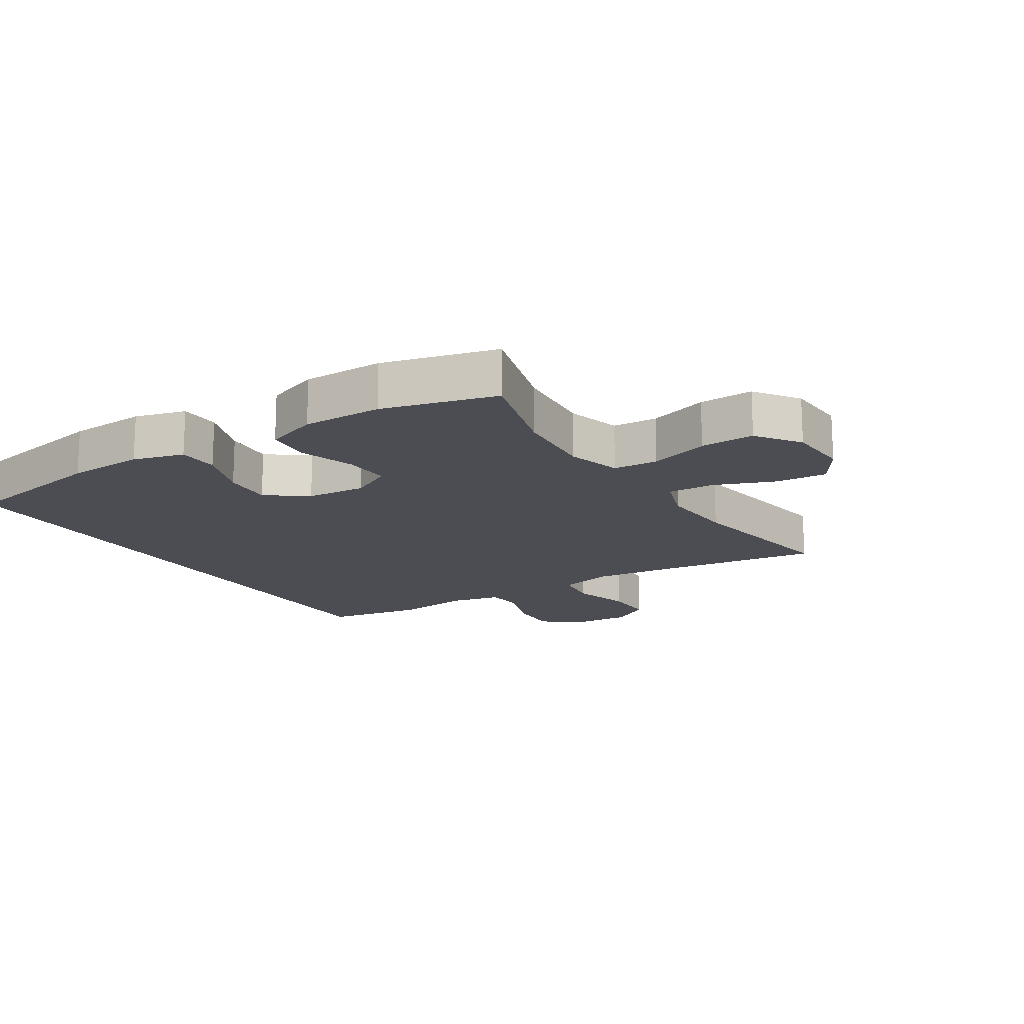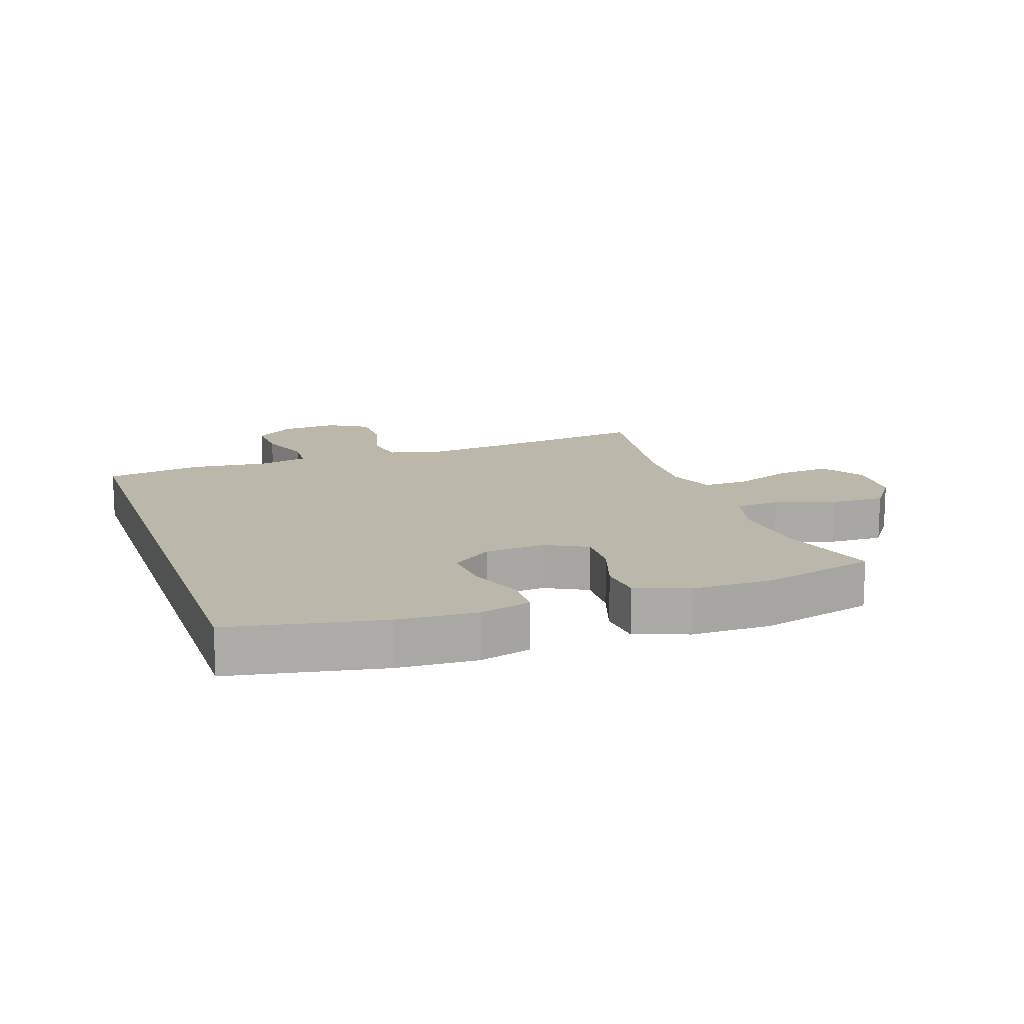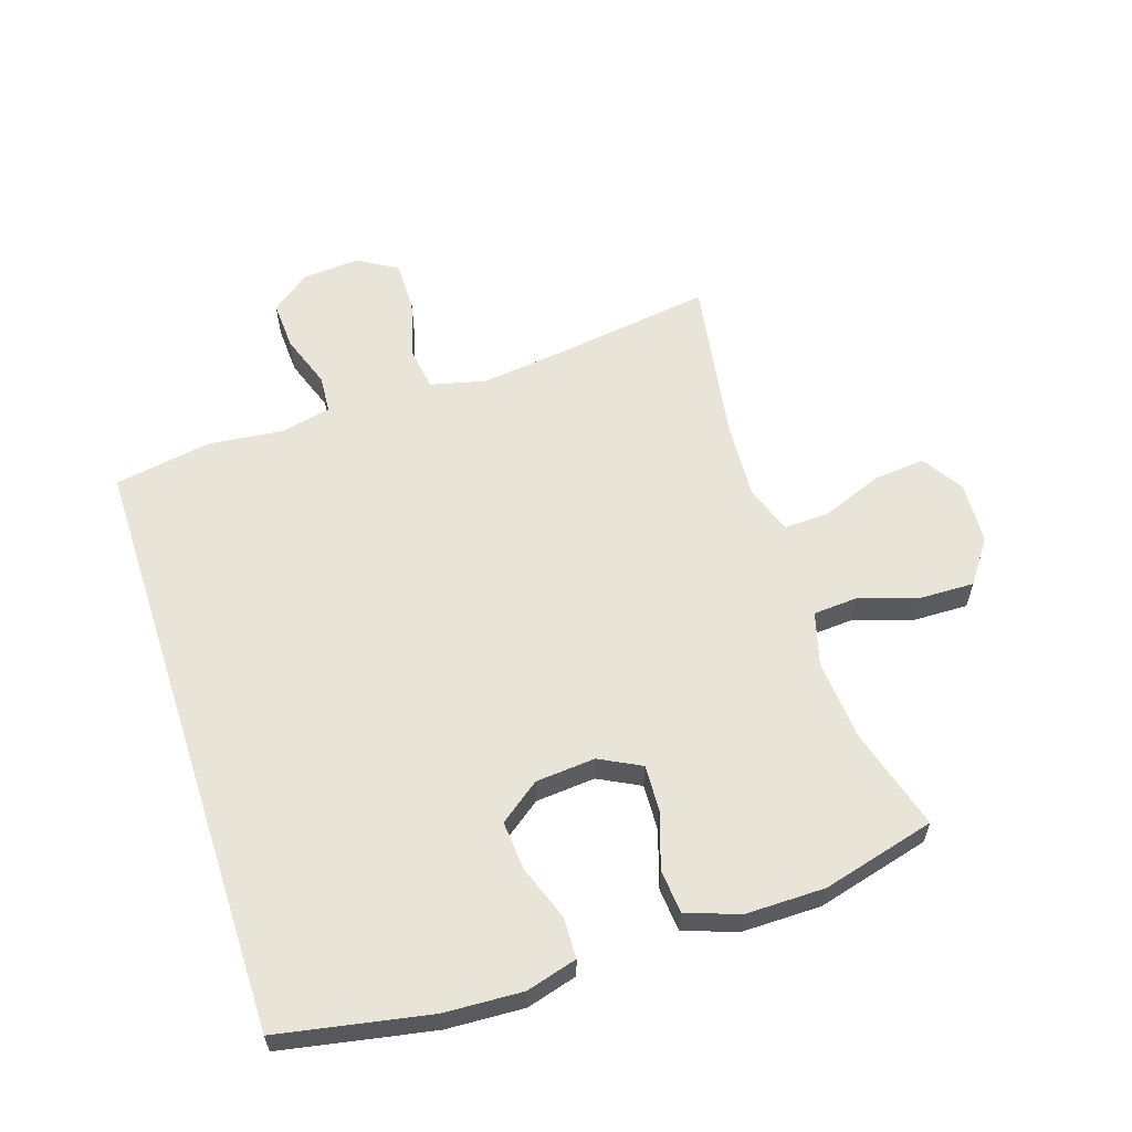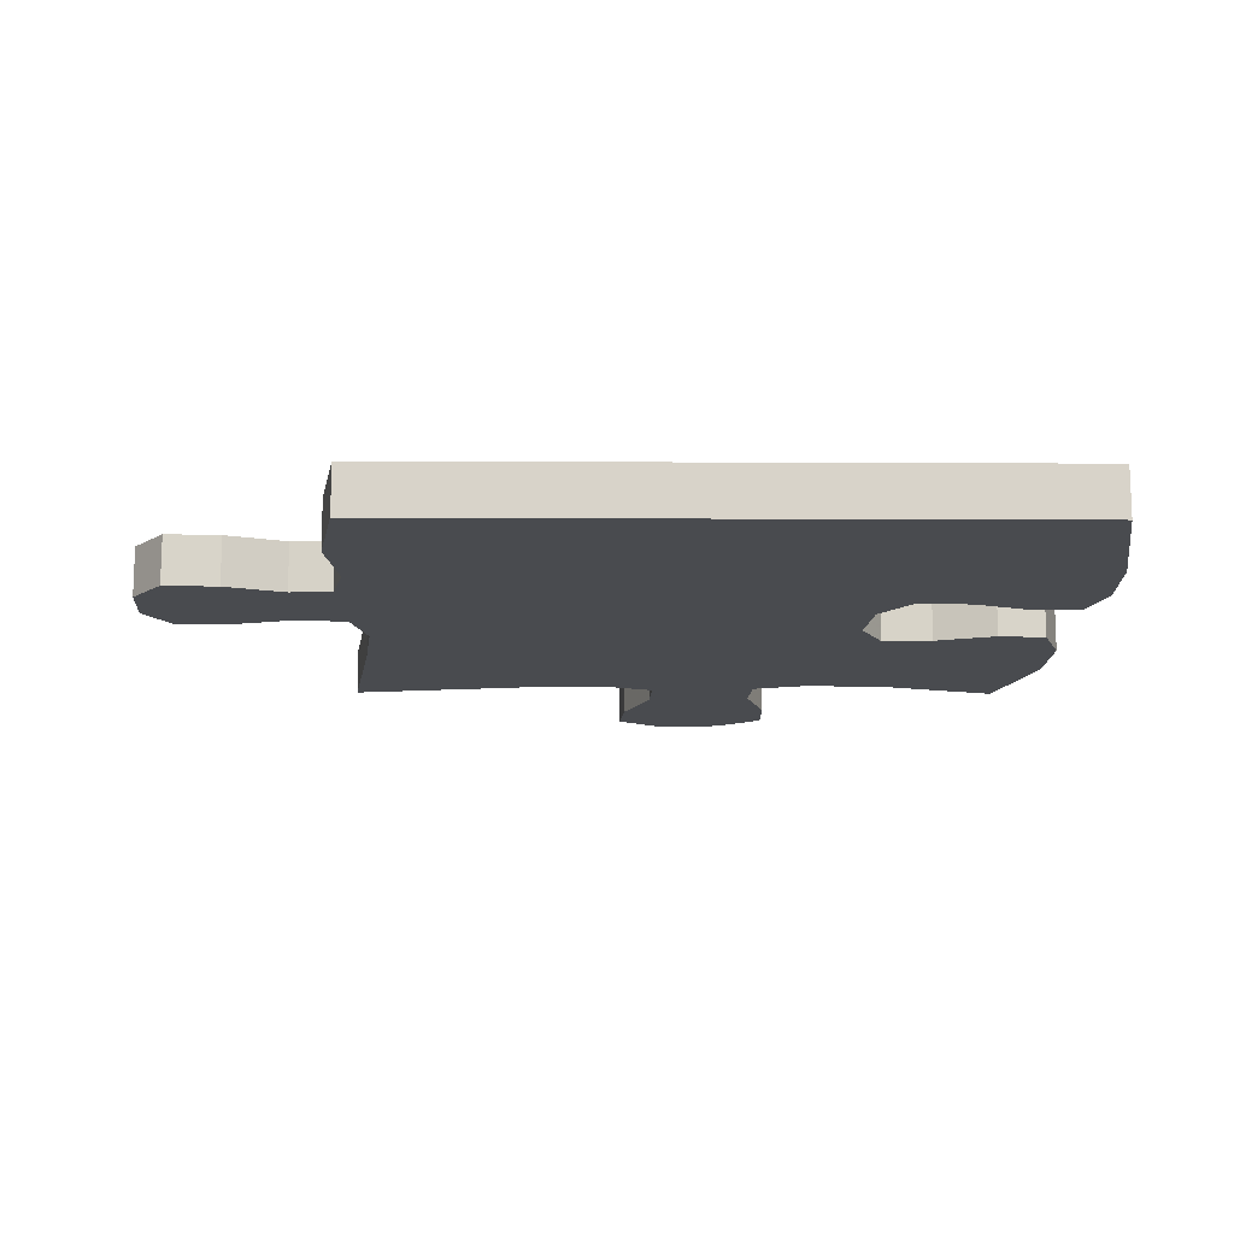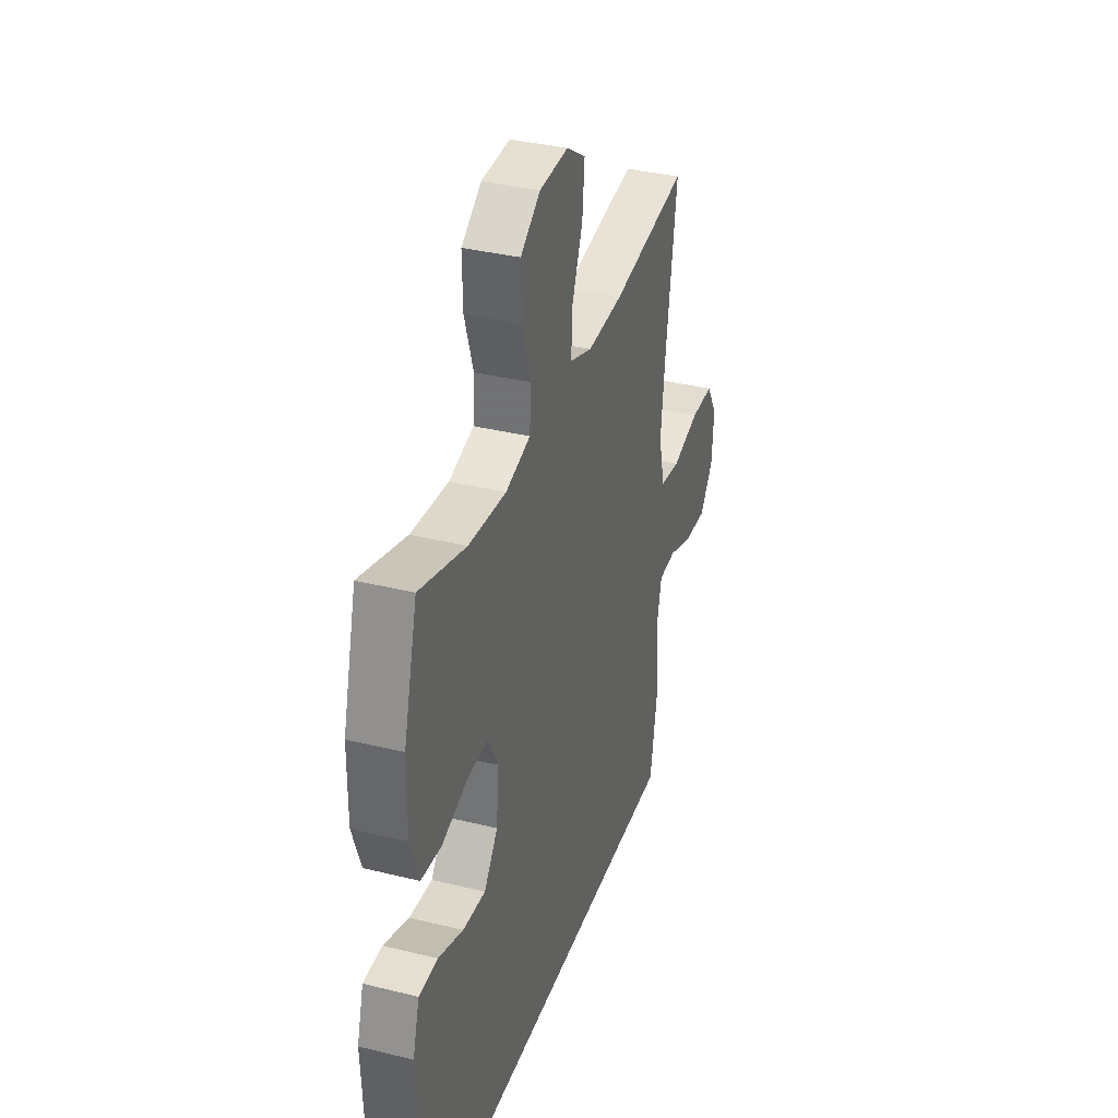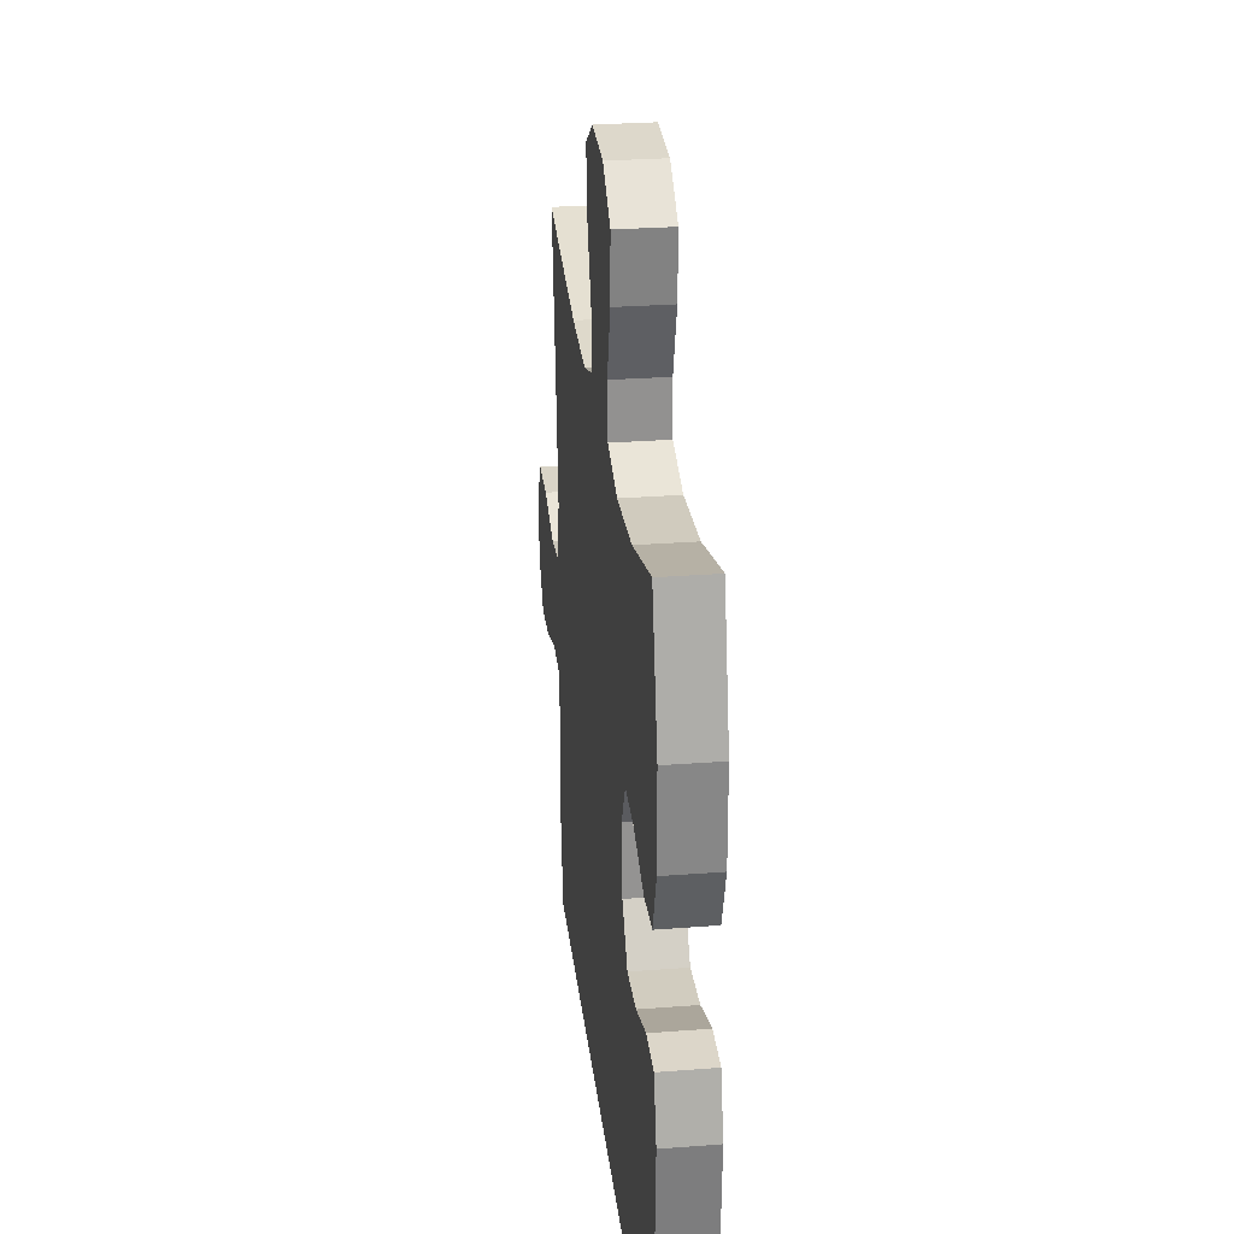
<metadata>
{"format":"obj","ext":"obj","renderer":"f3d","projection":"perspective","resolution":1024,"background":"white","views":[{"elev":-16.4,"azim":-57.3,"up":"+Y"},{"elev":14.2,"azim":-108.9,"up":"+Y"},{"elev":59.8,"azim":-108.0,"up":"+Y"},{"elev":-13.7,"azim":179.4,"up":"+Y"},{"elev":35.3,"azim":-71.9,"up":"+Z"},{"elev":28.4,"azim":-96.6,"up":"+Z"}]}
</metadata>
<code>
v 0.44 0.07 -0.5
v -0.511 0.07 -0.5
v -0.556 0.07 -0.259
v -0.562 0.07 -0.135
v -0.539 0.07 -0.054
v -0.474 0.07 -0.052
v -0.387 0.07 -0.084
v -0.308 0.07 -0.09
v -0.26 0.07 -0.026
v -0.252 0.07 0.069
v -0.286 0.07 0.135
v -0.36 0.07 0.132
v -0.449 0.07 0.103
v -0.519 0.07 0.109
v -0.549 0.07 0.193
v -0.548 0.07 0.32
v -0.5 0.07 0.5
v -0.339 0.07 0.453
v -0.209 0.07 0.442
v -0.123 0.07 0.466
v -0.118 0.07 0.537
v -0.148 0.07 0.632
v -0.15 0.07 0.718
v -0.081 0.07 0.767
v 0.018 0.07 0.772
v 0.084 0.07 0.73
v 0.076 0.07 0.647
v 0.038 0.07 0.551
v 0.035 0.07 0.478
v 0.112 0.07 0.451
v 0.235 0.07 0.458
v 0.5 0.07 0.5
v 0.462 0.07 0.24
v 0.447 0.07 0.112
v 0.468 0.07 0.025
v 0.538 0.07 0.015
v 0.632 0.07 0.041
v 0.713 0.07 0.041
v 0.75 0.07 -0.022
v 0.743 0.07 -0.113
v 0.696 0.07 -0.175
v 0.618 0.07 -0.171
v 0.533 0.07 -0.141
v 0.472 0.07 -0.145
v 0.454 0.07 -0.225
v 0.467 0.07 -0.346
v 0.44 0 -0.5
v -0.511 0 -0.5
v -0.556 0 -0.259
v -0.562 0 -0.135
v -0.539 0 -0.054
v -0.474 0 -0.052
v -0.387 0 -0.084
v -0.308 0 -0.09
v -0.26 0 -0.026
v -0.252 0 0.069
v -0.286 0 0.135
v -0.36 0 0.132
v -0.449 0 0.103
v -0.519 0 0.109
v -0.549 0 0.193
v -0.548 0 0.32
v -0.5 0 0.5
v -0.339 0 0.453
v -0.209 0 0.442
v -0.123 0 0.466
v -0.118 0 0.537
v -0.148 0 0.632
v -0.15 0 0.718
v -0.081 0 0.767
v 0.018 0 0.772
v 0.084 0 0.73
v 0.076 0 0.647
v 0.038 0 0.551
v 0.035 0 0.478
v 0.112 0 0.451
v 0.235 0 0.458
v 0.5 0 0.5
v 0.462 0 0.24
v 0.447 0 0.112
v 0.468 0 0.025
v 0.538 0 0.015
v 0.632 0 0.041
v 0.713 0 0.041
v 0.75 0 -0.022
v 0.743 0 -0.113
v 0.696 0 -0.175
v 0.618 0 -0.171
v 0.533 0 -0.141
v 0.472 0 -0.145
v 0.454 0 -0.225
v 0.467 0 -0.346
f 2 3 4
f 1 2 4
f 46 1 4
f 45 46 4
f 44 45 4
f 43 44 4
f 41 42 43
f 40 41 43
f 39 40 43
f 38 39 43
f 37 38 43
f 36 37 43
f 35 36 43 4
f 31 32 33
f 30 31 33 34
f 29 30 34 35
f 26 27 28
f 25 26 28
f 24 25 28
f 23 24 28
f 22 23 28
f 21 22 28
f 20 21 28 29
f 19 20 29 35
f 16 17 18
f 15 16 18
f 14 15 18
f 13 14 18
f 12 13 18
f 11 12 18 19
f 10 11 19 35
f 4 5 6 7
f 4 7 8
f 35 4 8
f 9 10 35
f 8 9 35
f 50 49 48
f 50 48 47
f 50 47 92
f 50 92 91
f 50 91 90
f 50 90 89
f 89 88 87
f 89 87 86
f 89 86 85
f 89 85 84
f 89 84 83
f 89 83 82
f 50 89 82 81
f 79 78 77
f 80 79 77 76
f 81 80 76 75
f 74 73 72
f 74 72 71
f 74 71 70
f 74 70 69
f 74 69 68
f 74 68 67
f 75 74 67 66
f 81 75 66 65
f 64 63 62
f 64 62 61
f 64 61 60
f 64 60 59
f 64 59 58
f 65 64 58 57
f 81 65 57 56
f 53 52 51 50
f 54 53 50
f 54 50 81
f 81 56 55
f 81 55 54
f 1 47 48 2
f 2 48 49 3
f 3 49 50 4
f 4 50 51 5
f 5 51 52 6
f 6 52 53 7
f 7 53 54 8
f 8 54 55 9
f 9 55 56 10
f 10 56 57 11
f 11 57 58 12
f 12 58 59 13
f 13 59 60 14
f 14 60 61 15
f 15 61 62 16
f 16 62 63 17
f 17 63 64 18
f 18 64 65 19
f 19 65 66 20
f 20 66 67 21
f 21 67 68 22
f 22 68 69 23
f 23 69 70 24
f 24 70 71 25
f 25 71 72 26
f 26 72 73 27
f 27 73 74 28
f 28 74 75 29
f 29 75 76 30
f 30 76 77 31
f 31 77 78 32
f 32 78 79 33
f 33 79 80 34
f 34 80 81 35
f 35 81 82 36
f 36 82 83 37
f 37 83 84 38
f 38 84 85 39
f 39 85 86 40
f 40 86 87 41
f 41 87 88 42
f 42 88 89 43
f 43 89 90 44
f 44 90 91 45
f 45 91 92 46
f 46 92 47 1

</code>
